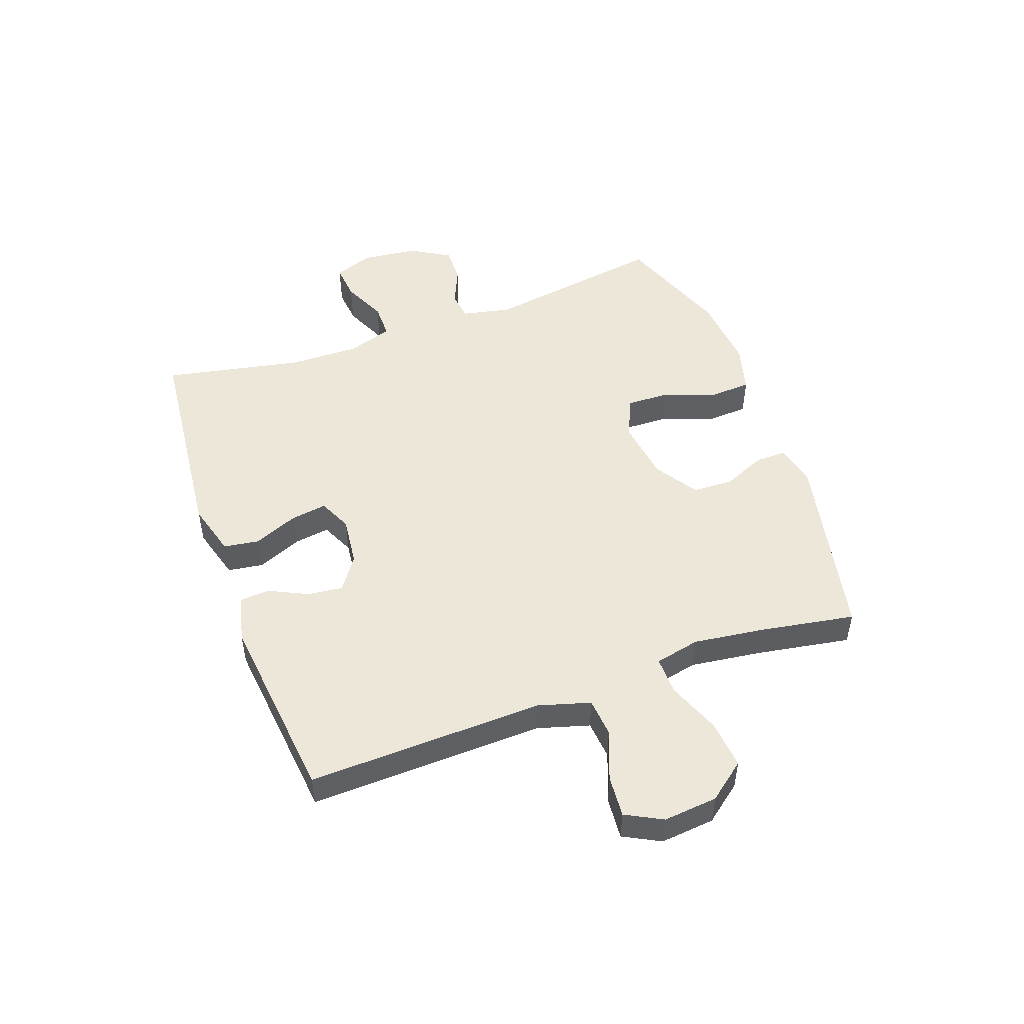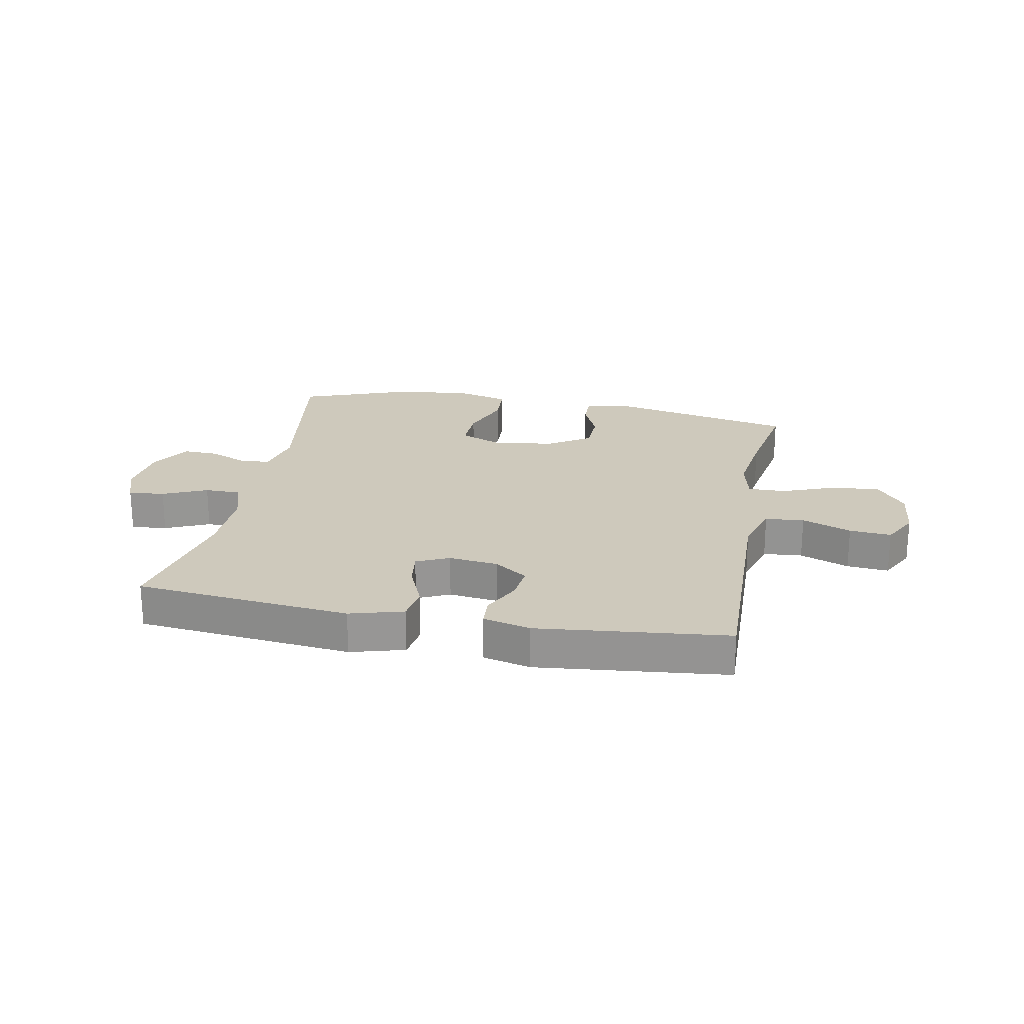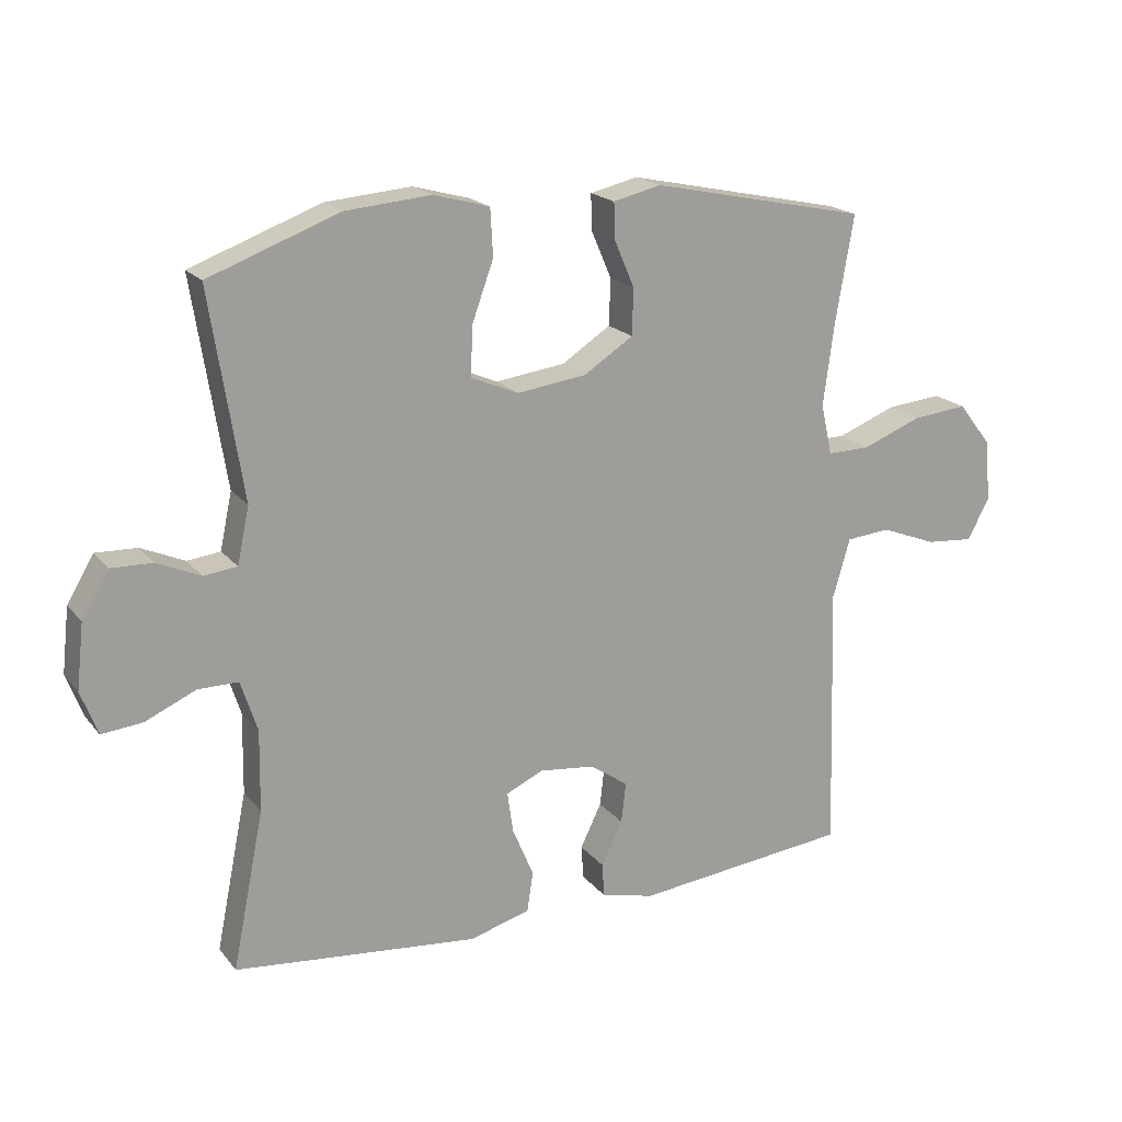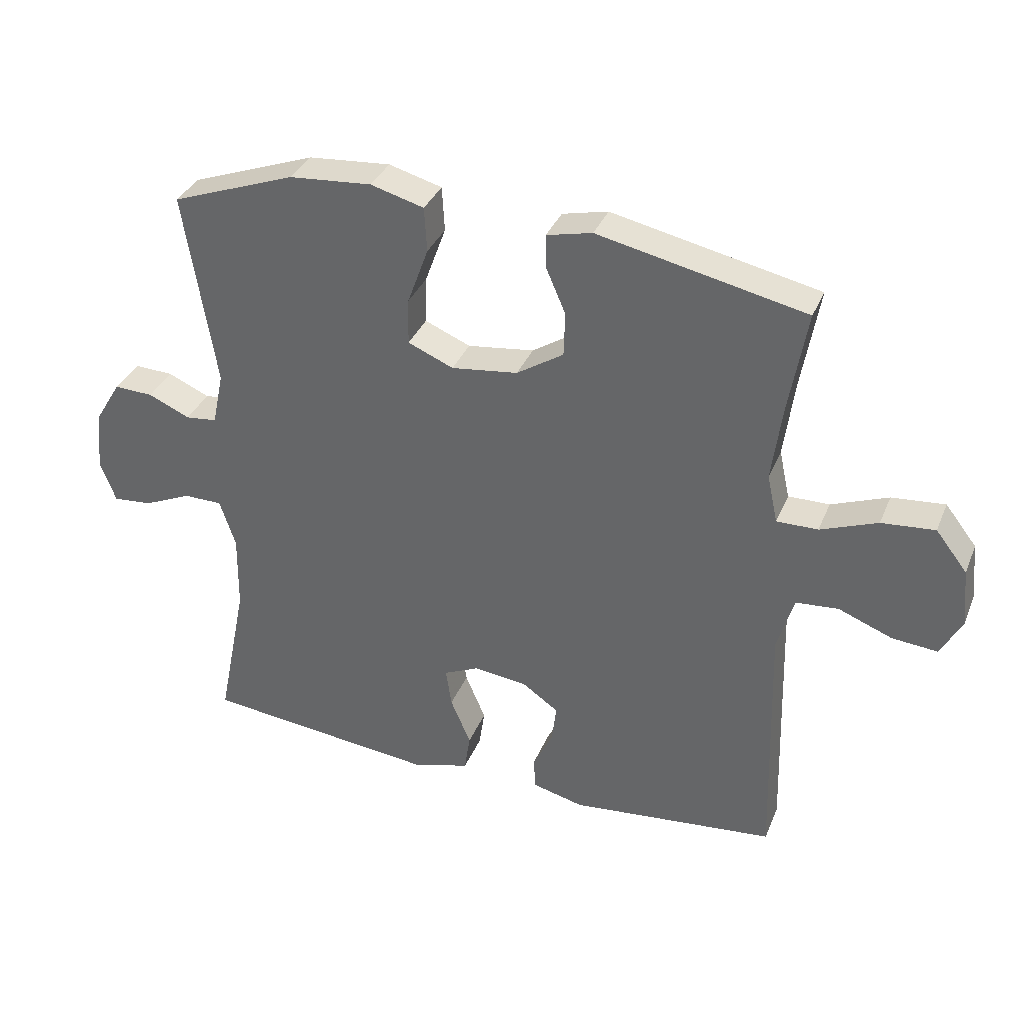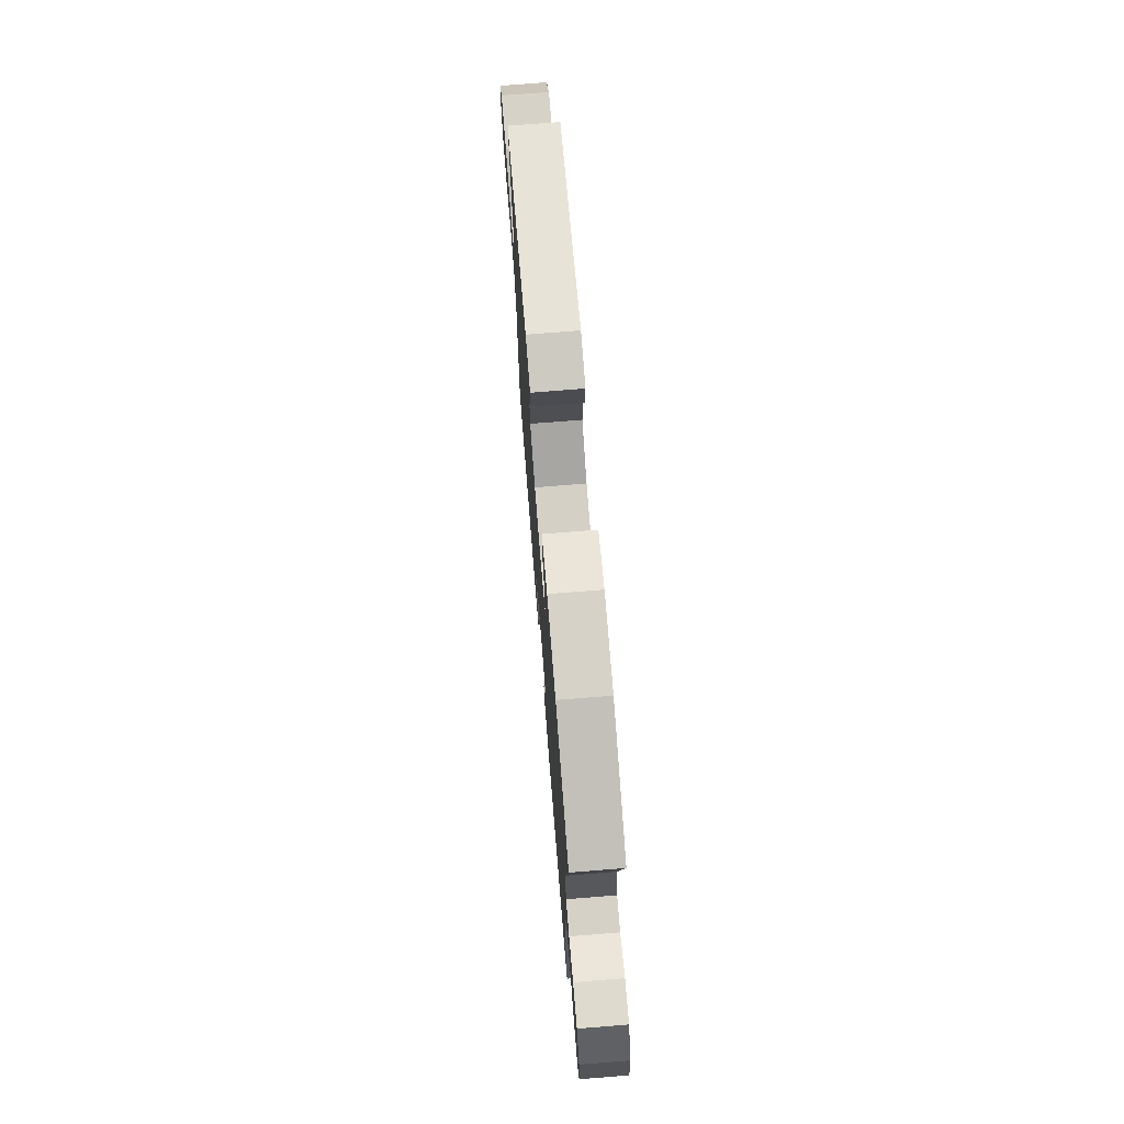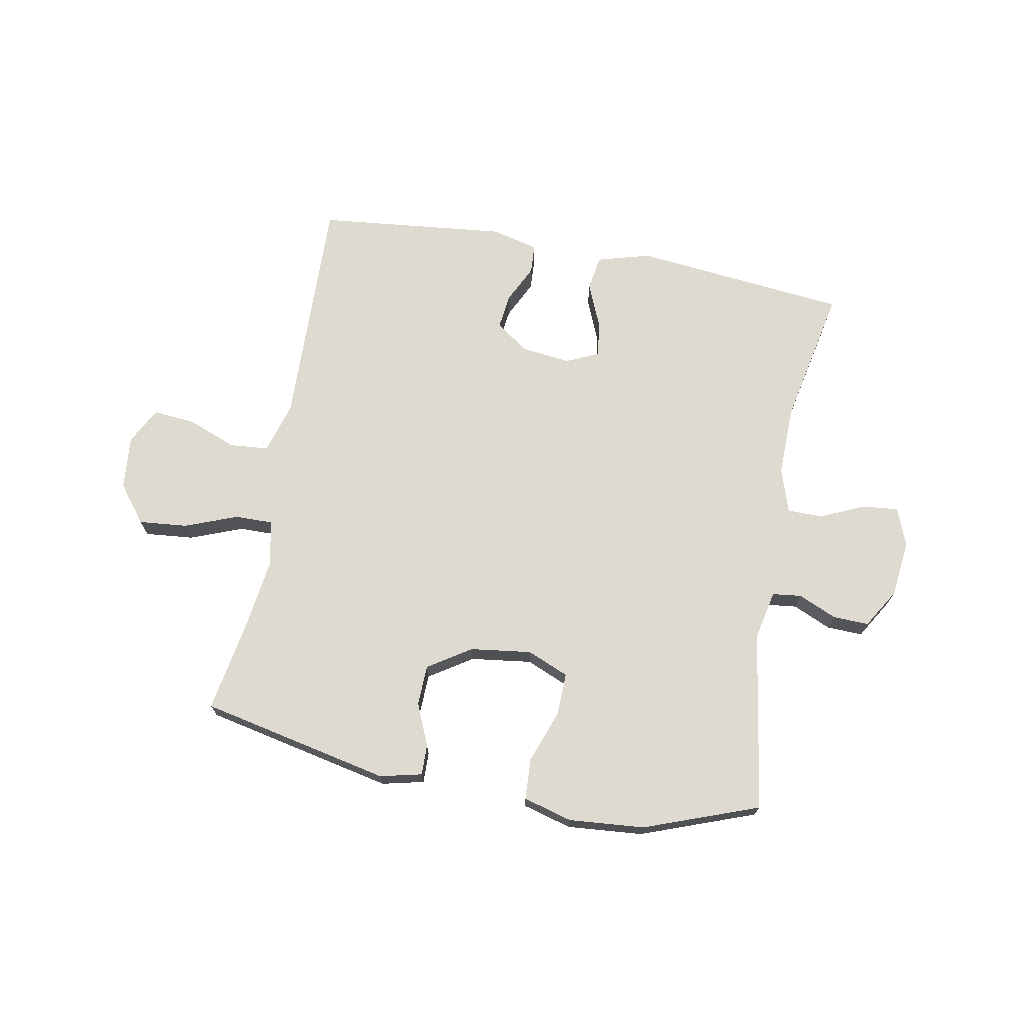
<metadata>
{"format":"obj","ext":"obj","renderer":"f3d","projection":"perspective","resolution":1024,"background":"white","views":[{"elev":49.8,"azim":-109.9,"up":"+Y"},{"elev":22.4,"azim":-169.1,"up":"+Y"},{"elev":19.0,"azim":153.4,"up":"+Z"},{"elev":35.3,"azim":-159.4,"up":"+Z"},{"elev":73.1,"azim":85.4,"up":"+Z"},{"elev":70.8,"azim":10.6,"up":"+Y"}]}
</metadata>
<code>
v 0.5 0.07 -0.5
v 0.13 0.07 -0.538
v 0.038 0.07 -0.512
v 0.029 0.07 -0.451
v 0.061 0.07 -0.375
v 0.07 0.07 -0.313
v 0.014 0.07 -0.287
v -0.071 0.07 -0.297
v -0.128 0.07 -0.337
v -0.121 0.07 -0.398
v -0.089 0.07 -0.464
v -0.092 0.07 -0.515
v -0.173 0.07 -0.535
v -0.5 0.07 -0.5
v -0.492 0.07 -0.231
v -0.488 0.07 -0.094
v -0.514 0.07 -0.005
v -0.581 0.07 0.001
v -0.666 0.07 -0.032
v -0.738 0.07 -0.038
v -0.771 0.07 0.025
v -0.762 0.07 0.118
v -0.712 0.07 0.182
v -0.628 0.07 0.174
v -0.538 0.07 0.139
v -0.473 0.07 0.138
v -0.456 0.07 0.215
v -0.472 0.07 0.337
v -0.5 0.07 0.5
v -0.173 0.07 0.569
v -0.101 0.07 0.552
v -0.102 0.07 0.499
v -0.133 0.07 0.427
v -0.131 0.07 0.357
v -0.057 0.07 0.309
v 0.048 0.07 0.295
v 0.12 0.07 0.325
v 0.118 0.07 0.399
v 0.085 0.07 0.49
v 0.089 0.07 0.561
v 0.173 0.07 0.584
v 0.303 0.07 0.573
v 0.5 0.07 0.5
v 0.451 0.07 0.189
v 0.469 0.07 0.104
v 0.519 0.07 0.098
v 0.585 0.07 0.127
v 0.647 0.07 0.129
v 0.688 0.07 0.061
v 0.699 0.07 -0.037
v 0.674 0.07 -0.103
v 0.612 0.07 -0.097
v 0.536 0.07 -0.063
v 0.475 0.07 -0.063
v 0.45 0.07 -0.14
v 0.452 0.07 -0.262
v 0.5 0 -0.5
v 0.13 0 -0.538
v 0.038 0 -0.512
v 0.029 0 -0.451
v 0.061 0 -0.375
v 0.07 0 -0.313
v 0.014 0 -0.287
v -0.071 0 -0.297
v -0.128 0 -0.337
v -0.121 0 -0.398
v -0.089 0 -0.464
v -0.092 0 -0.515
v -0.173 0 -0.535
v -0.5 0 -0.5
v -0.492 0 -0.231
v -0.488 0 -0.094
v -0.514 0 -0.005
v -0.581 0 0.001
v -0.666 0 -0.032
v -0.738 0 -0.038
v -0.771 0 0.025
v -0.762 0 0.118
v -0.712 0 0.182
v -0.628 0 0.174
v -0.538 0 0.139
v -0.473 0 0.138
v -0.456 0 0.215
v -0.472 0 0.337
v -0.5 0 0.5
v -0.173 0 0.569
v -0.101 0 0.552
v -0.102 0 0.499
v -0.133 0 0.427
v -0.131 0 0.357
v -0.057 0 0.309
v 0.048 0 0.295
v 0.12 0 0.325
v 0.118 0 0.399
v 0.085 0 0.49
v 0.089 0 0.561
v 0.173 0 0.584
v 0.303 0 0.573
v 0.5 0 0.5
v 0.451 0 0.189
v 0.469 0 0.104
v 0.519 0 0.098
v 0.585 0 0.127
v 0.647 0 0.129
v 0.688 0 0.061
v 0.699 0 -0.037
v 0.674 0 -0.103
v 0.612 0 -0.097
v 0.536 0 -0.063
v 0.475 0 -0.063
v 0.45 0 -0.14
v 0.452 0 -0.262
f 50 51 52 53
f 50 53 54
f 49 50 54
f 46 47 48 49
f 45 46 49 54
f 44 45 54 55
f 42 43 44
f 41 42 44 55
f 38 39 40 41
f 37 38 41 55
f 30 31 32 33
f 28 29 30 33
f 27 28 33 34
f 26 27 34 35
f 22 23 24 25
f 22 25 26
f 21 22 26
f 18 19 20 21
f 17 18 21 26
f 16 17 26 35
f 12 13 14 15
f 10 11 12 15
f 9 10 15 16
f 8 9 16 35
f 2 3 4 5
f 56 1 2 5
f 56 5 6
f 36 37 55 56
f 36 56 6 7
f 7 8 35 36
f 109 108 107 106
f 110 109 106
f 110 106 105
f 105 104 103 102
f 110 105 102 101
f 111 110 101 100
f 100 99 98
f 111 100 98 97
f 97 96 95 94
f 111 97 94 93
f 89 88 87 86
f 89 86 85 84
f 90 89 84 83
f 91 90 83 82
f 81 80 79 78
f 82 81 78
f 82 78 77
f 77 76 75 74
f 82 77 74 73
f 91 82 73 72
f 71 70 69 68
f 71 68 67 66
f 72 71 66 65
f 91 72 65 64
f 61 60 59 58
f 61 58 57 112
f 62 61 112
f 112 111 93 92
f 63 62 112 92
f 92 91 64 63
f 1 57 58 2
f 2 58 59 3
f 3 59 60 4
f 4 60 61 5
f 5 61 62 6
f 6 62 63 7
f 7 63 64 8
f 8 64 65 9
f 9 65 66 10
f 10 66 67 11
f 11 67 68 12
f 12 68 69 13
f 13 69 70 14
f 14 70 71 15
f 15 71 72 16
f 16 72 73 17
f 17 73 74 18
f 18 74 75 19
f 19 75 76 20
f 20 76 77 21
f 21 77 78 22
f 22 78 79 23
f 23 79 80 24
f 24 80 81 25
f 25 81 82 26
f 26 82 83 27
f 27 83 84 28
f 28 84 85 29
f 29 85 86 30
f 30 86 87 31
f 31 87 88 32
f 32 88 89 33
f 33 89 90 34
f 34 90 91 35
f 35 91 92 36
f 36 92 93 37
f 37 93 94 38
f 38 94 95 39
f 39 95 96 40
f 40 96 97 41
f 41 97 98 42
f 42 98 99 43
f 43 99 100 44
f 44 100 101 45
f 45 101 102 46
f 46 102 103 47
f 47 103 104 48
f 48 104 105 49
f 49 105 106 50
f 50 106 107 51
f 51 107 108 52
f 52 108 109 53
f 53 109 110 54
f 54 110 111 55
f 55 111 112 56
f 56 112 57 1

</code>
